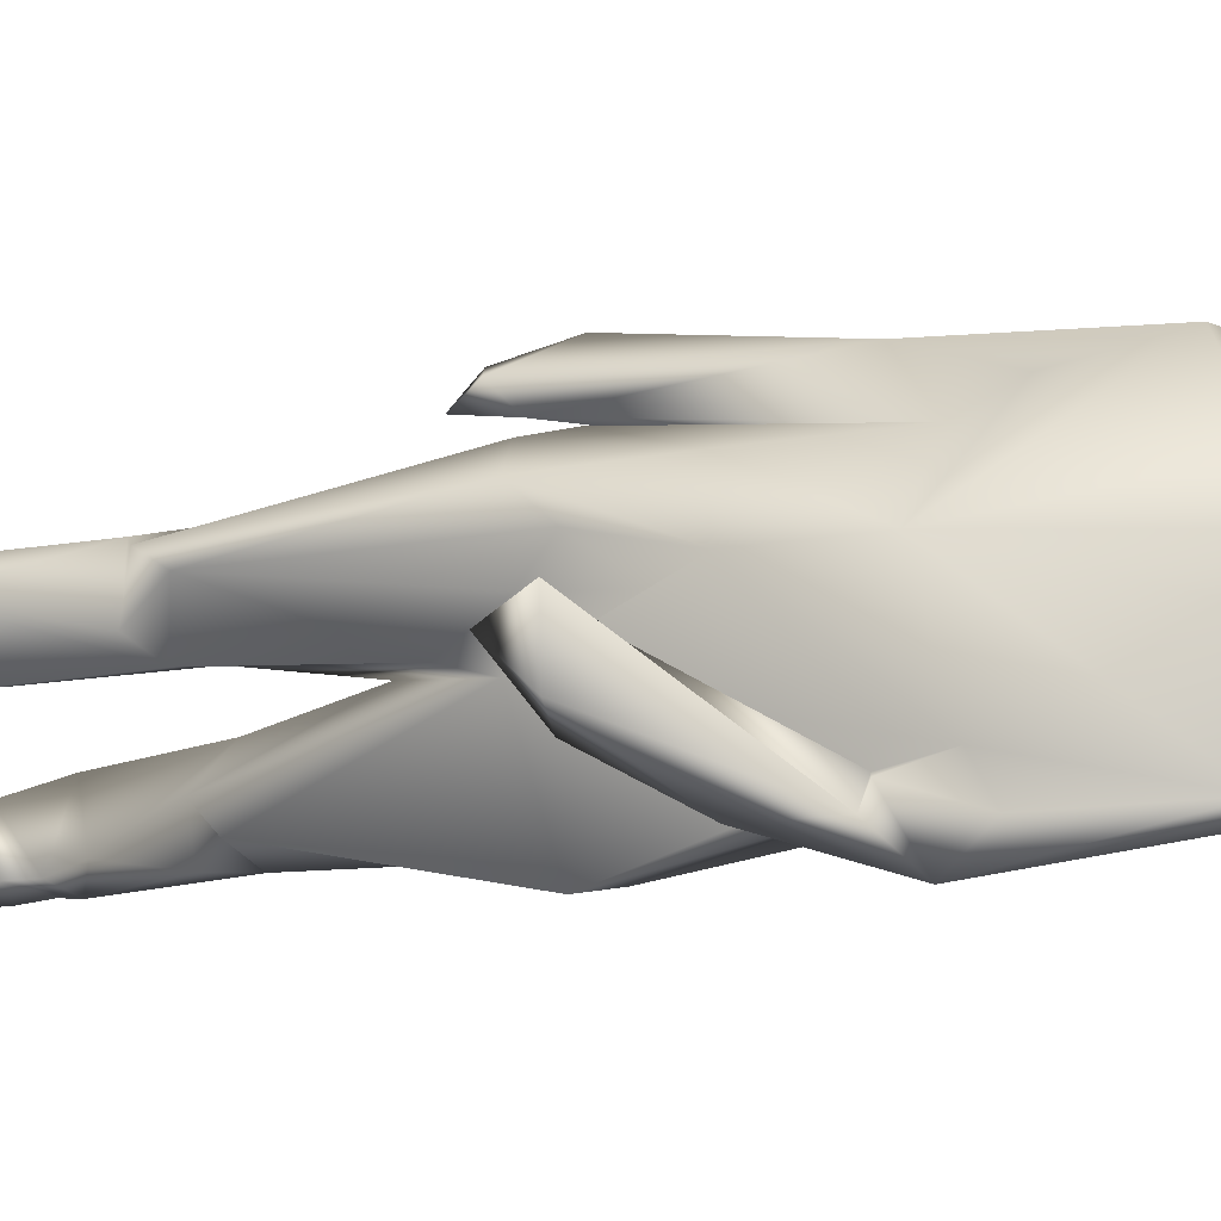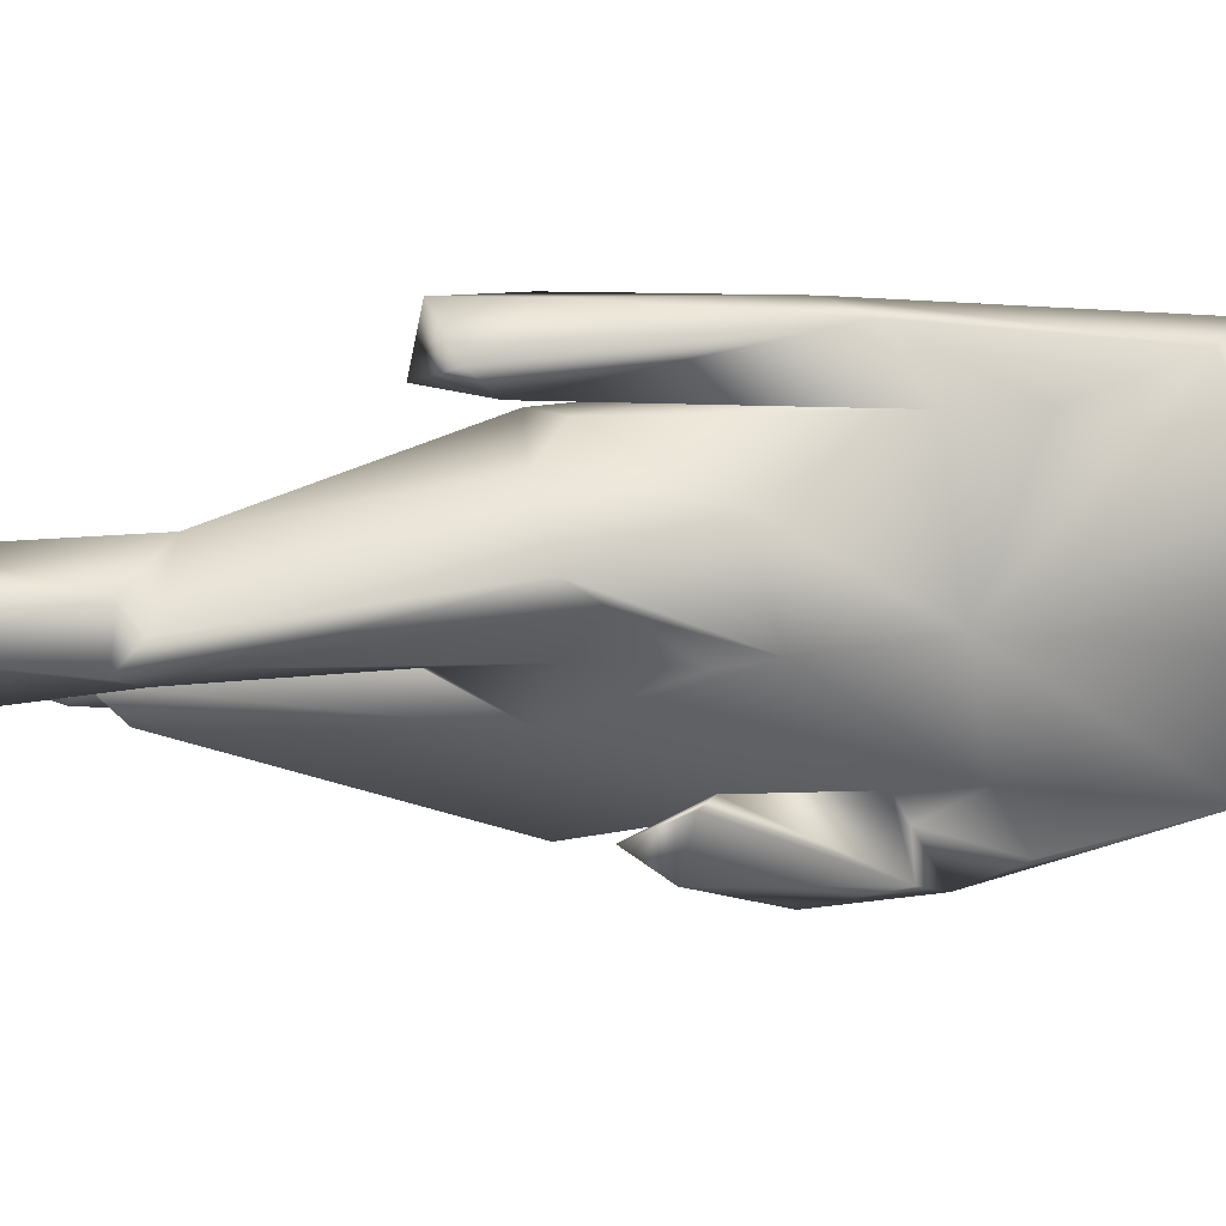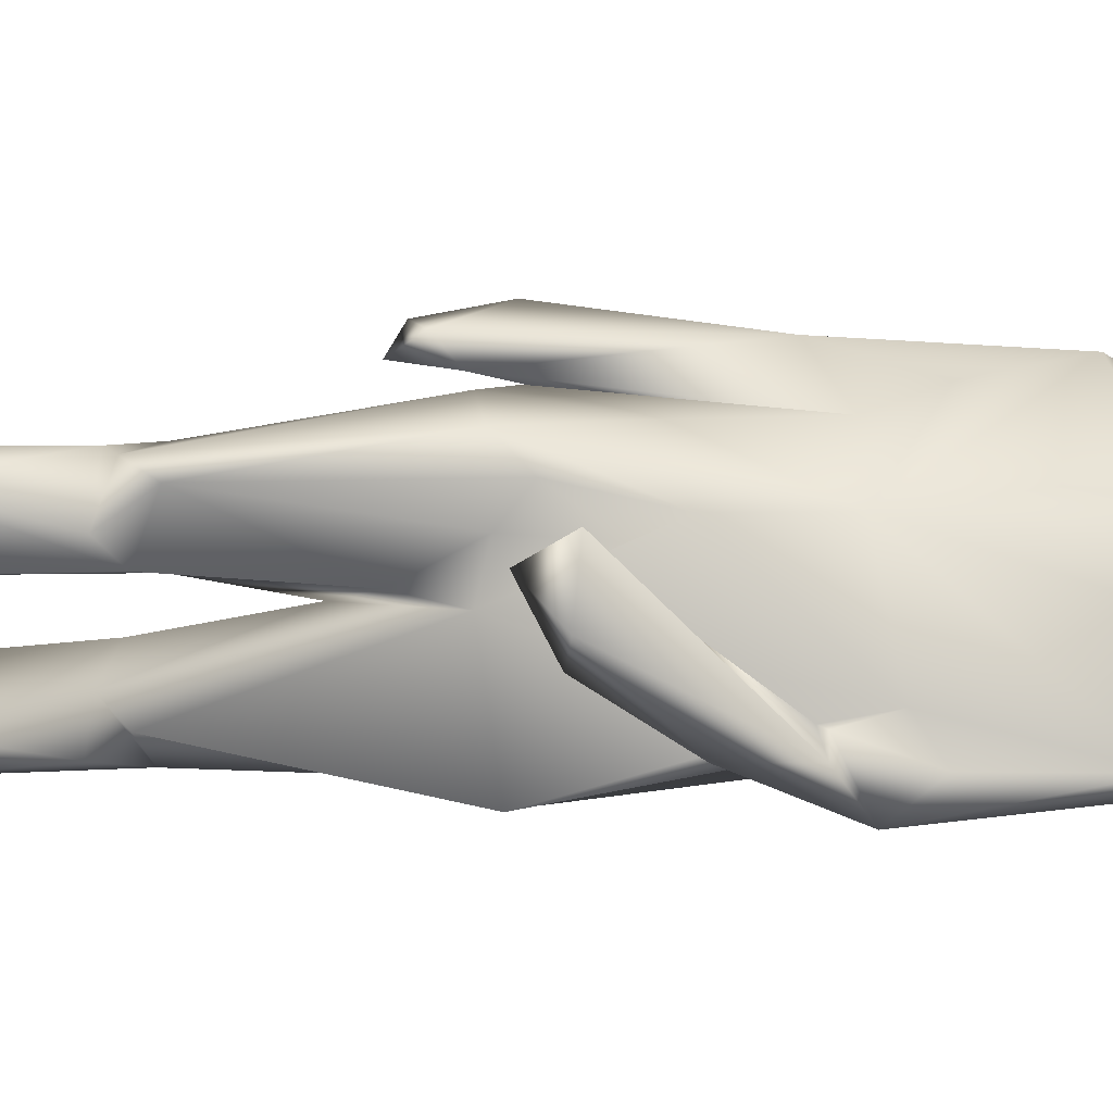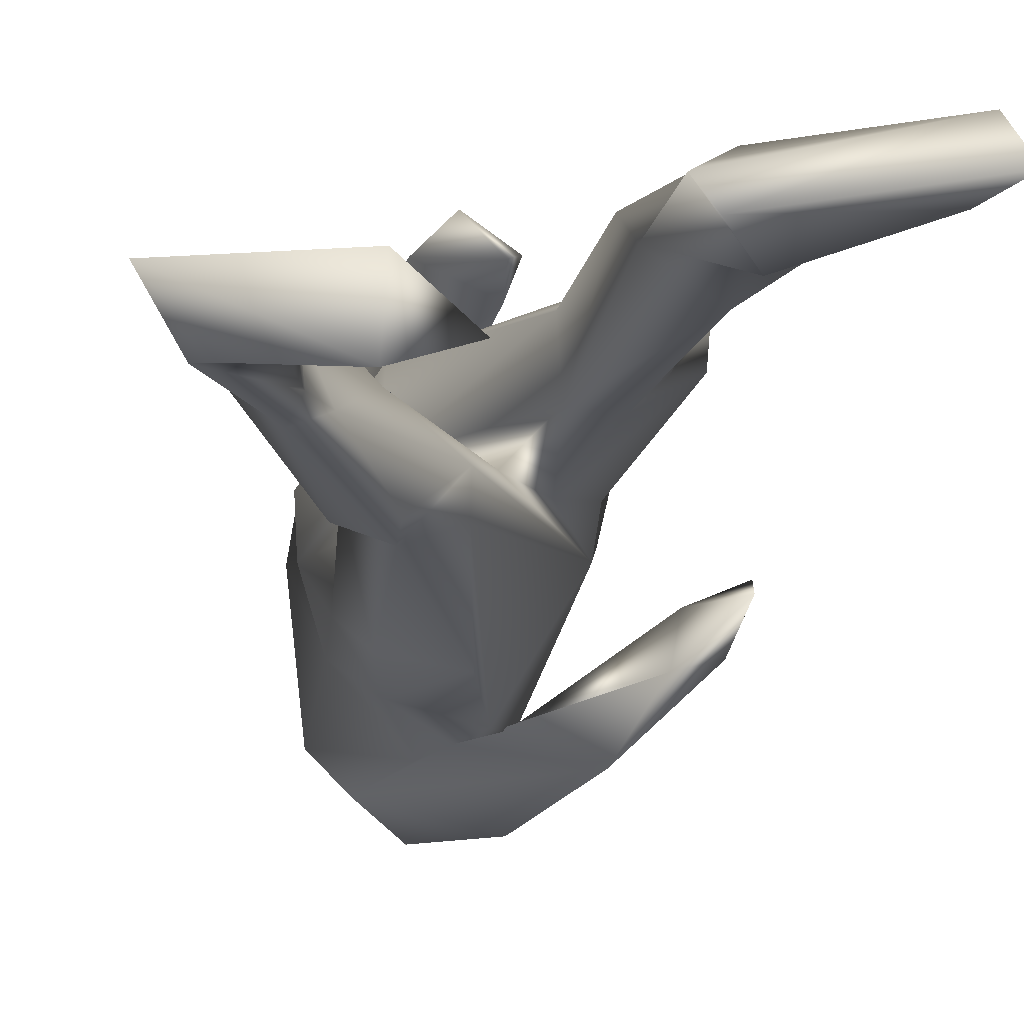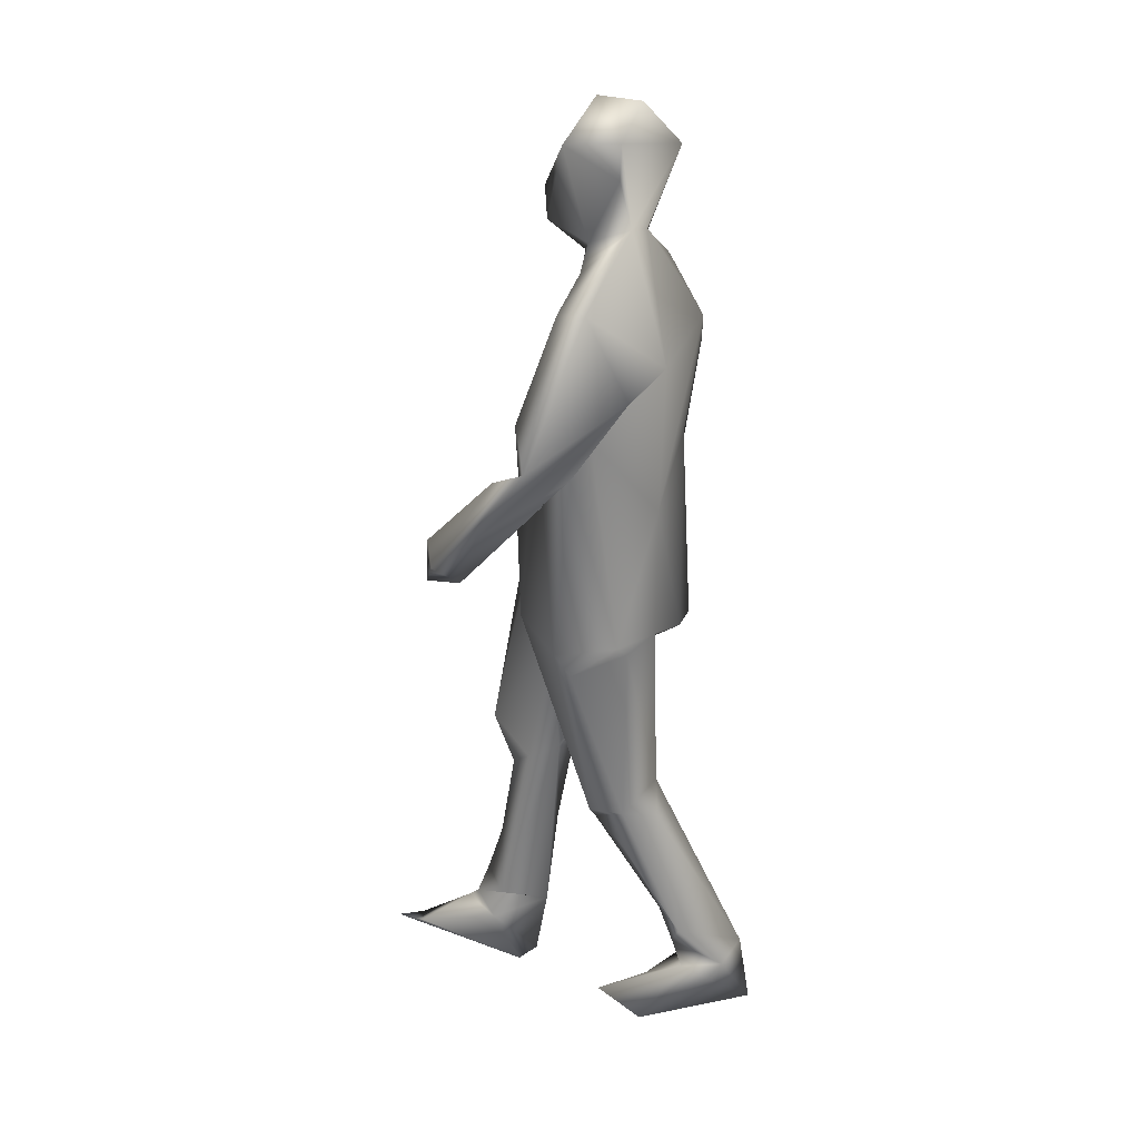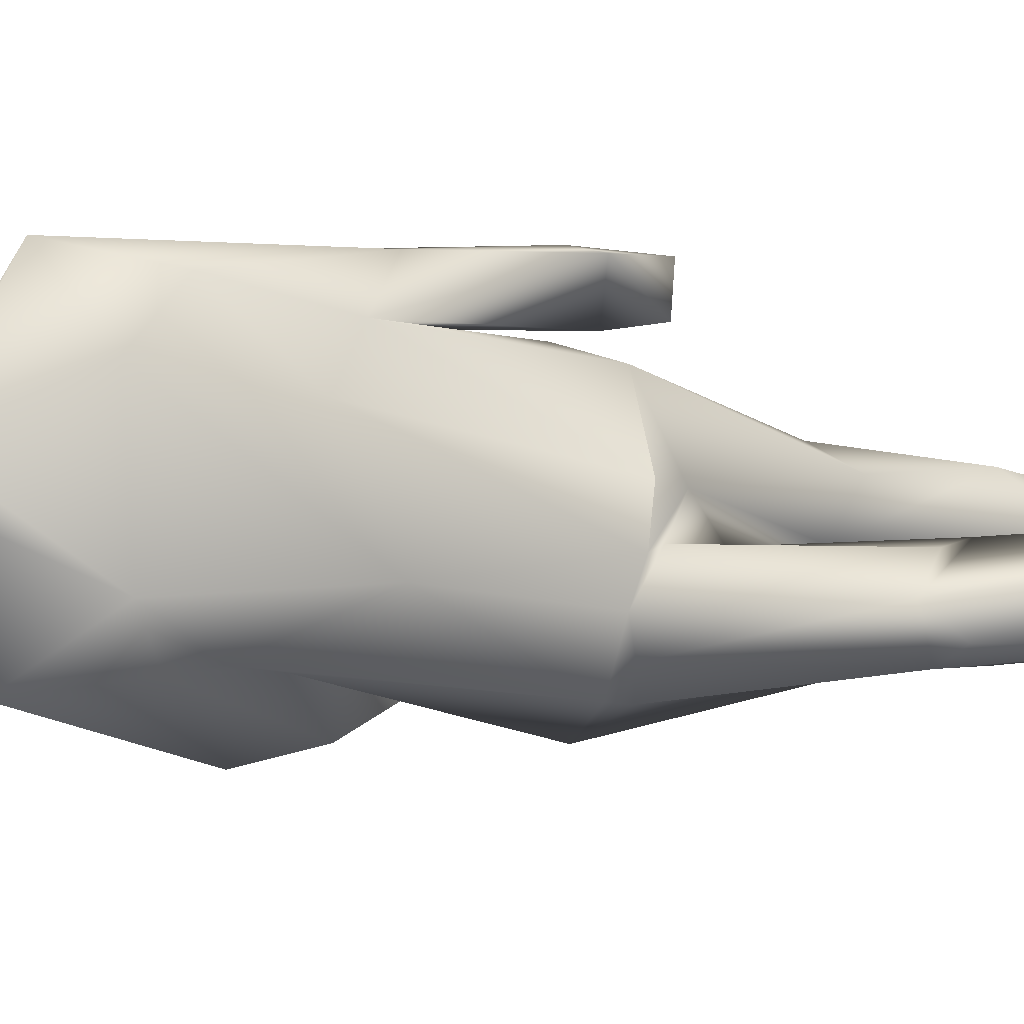
<metadata>
{"format":"obj","ext":"obj","renderer":"f3d","projection":"perspective","resolution":1024,"background":"white","views":[{"elev":-17.2,"azim":115.2,"up":"+Z"},{"elev":27.2,"azim":87.4,"up":"+Z"},{"elev":-16.7,"azim":97.5,"up":"+Z"},{"elev":-16.7,"azim":-4.4,"up":"+Z"},{"elev":25.2,"azim":-167.2,"up":"+Y"},{"elev":-10.4,"azim":-112.1,"up":"+Z"}]}
</metadata>
<code>
v -43.15 25.41 -134.6
v -43.37 26.33 -134.7
v -43.36 26.46 -134.5
v -43.28 26.32 -134.4
v -43.33 26.92 -134.7
v -43.39 26.73 -134.7
v -43.52 26.81 -134.3
v -43.51 26.25 -134.2
v -43.69 26.37 -134.1
v -44.06 26.25 -134.3
v -44.34 26.29 -134.7
v -44.32 26.31 -134.9
v -44.25 27.31 -134.5
v -44.21 27.05 -135
v -44.34 27.98 -134.5
v -44.29 27.75 -134.2
v -44.07 28.2 -134
v -43.82 28.28 -134.4
v -43.87 28.09 -134
v -43.42 27.4 -134.7
v -43.87 27.36 -134.2
v -43.69 26.19 -134.1
v -44.11 27.14 -134.2
v -43.75 27.65 -134.2
v -43.87 27.19 -133.9
v -43.64 26.09 -134
v -43.99 26.29 -133.9
v -43.7 25.95 -134
v -44.17 27.06 -134
v -43.77 26.35 -133.8
v -43.84 25.99 -133.8
v -43.69 28.16 -134.7
v -43.75 28.3 -134.9
v -43.78 28.47 -134.9
v -43.63 28.96 -134.8
v -43.52 28.53 -134.7
v -43.96 28.82 -134.9
v -43.97 29.02 -134.9
v -44.04 29.19 -134.7
v -43.79 29.2 -134.7
v -43.62 28.91 -134.7
v -43.51 28.71 -134.7
v -43.7 28.34 -134.5
v -43.92 28.77 -134.4
v -44.05 29 -134.4
v -44.2 28.93 -134.5
v -44.04 28.46 -134.6
v -44.06 28.51 -134.7
v -44.01 28.54 -134.8
v -44.26 27.9 -135.1
v -43.89 28.25 -135.4
v -43.73 28.23 -135.4
v -43.59 27.41 -135.5
v -44.1 27.77 -135.3
v -43.89 27.51 -135.3
v -43.78 27.28 -135.3
v -43.29 26.96 -135.4
v -43.13 26.57 -135.2
v -42.95 26.62 -135.1
v -42.87 26.45 -134.9
v -43.07 26.72 -134.9
v -42.85 26.66 -134.8
v -43.38 27.28 -135.4
v -43.61 27.23 -135.2
v -43.41 26.27 -134.9
v -43.5 27.28 -135.3
v -43.51 27.62 -135.4
v -43.57 27.5 -135.2
v -43.79 26.12 -135.3
v -43.72 26.32 -135.4
v -43.86 25.17 -135.1
v -44.05 26.34 -135.3
v -44.09 26.25 -135.2
v -44.22 26.33 -135.1
v -44.09 26.15 -134.8
v -44.19 25.23 -134.8
v -43.74 25.77 -134.8
v -44.11 25.07 -134.8
v -44.16 23.86 -134.8
v -44.15 23.76 -134.8
v -43.9 23.85 -135
v -44.39 24.05 -134.8
v -44.4 24.08 -135
v -44.79 23.81 -134.9
v -44.18 23.76 -135.1
v -44.57 24.03 -135
v -44.65 24.13 -135
v -44.73 24.19 -134.8
v -44.35 24.27 -135
v -44.42 24.33 -134.7
v -44.39 24.39 -135.1
v -44.22 25.34 -135
v -44.26 25.17 -135.1
v -44.07 25.2 -135.2
v -44.26 24.48 -135
v -44.06 24.98 -135.2
v -43.86 25.05 -135
v -44.08 26.06 -134.7
v -43.61 25.2 -134.5
v -43.47 25.35 -134.3
v -43.5 24.63 -134.4
v -43.16 25.27 -134.5
v -43.26 25.2 -134.4
v -43.25 24.36 -134.4
v -43.17 24.56 -134.5
v -43.29 25.16 -134.7
v -43.07 24.25 -134.5
v -43.24 24.28 -134.8
v -43.55 25.99 -134.8
v -43.4 25.26 -134.8
v -43.58 25.33 -134.7
v -42.67 23.89 -134.6
v -42.49 23.84 -134.5
v -43.33 23.76 -134.7
v -42.6 23.79 -134.4
v -42.96 24.08 -134.6
v -43.18 24.08 -134.8
v -43.41 23.77 -134.6
v -43.33 24.01 -134.5
v -43.23 24.12 -134.4
v -43.49 24.18 -134.6
v -43.05 24.2 -134.7
f 1 2 3
f 1 3 4
f 3 5 4
f 5 3 6
f 2 6 3
f 7 4 5
f 7 8 4
f 8 7 9
f 9 10 8
f 11 12 10
f 12 11 13
f 13 14 12
f 15 14 13
f 16 15 13
f 17 15 16
f 18 17 19
f 5 20 7
f 21 22 23
f 7 20 21
f 9 21 23
f 24 21 20
f 25 21 24
f 25 26 22
f 21 9 7
f 21 25 22
f 23 22 27
f 27 22 28
f 22 26 28
f 23 29 16
f 16 13 23
f 23 13 11
f 23 11 10
f 9 23 10
f 27 29 23
f 29 27 30
f 31 27 28
f 27 31 30
f 31 28 26
f 26 30 31
f 16 29 17
f 17 29 19
f 25 19 29
f 25 29 30
f 26 25 30
f 24 19 25
f 19 24 20
f 19 20 18
f 20 32 18
f 20 33 32
f 32 33 34
f 35 36 34
f 35 34 37
f 35 37 38
f 38 39 40
f 40 35 38
f 35 40 41
f 35 42 36
f 35 41 42
f 34 36 43
f 32 34 43
f 32 43 18
f 36 42 44
f 44 43 36
f 42 41 45
f 40 45 41
f 42 45 44
f 40 39 46
f 39 38 46
f 45 40 46
f 46 47 45
f 18 43 47
f 47 43 44
f 45 47 44
f 47 17 18
f 47 46 48
f 17 47 48
f 15 17 48
f 46 38 49
f 37 34 49
f 37 49 38
f 48 46 49
f 33 49 34
f 50 48 49
f 15 48 50
f 15 50 14
f 50 49 51
f 49 52 51
f 49 33 52
f 33 20 52
f 53 51 52
f 54 50 51
f 51 53 54
f 50 54 55
f 14 50 55
f 54 56 55
f 56 54 57
f 53 57 54
f 58 56 57
f 59 58 57
f 59 60 58
f 60 61 58
f 61 60 62
f 60 59 62
f 63 62 59
f 57 63 59
f 62 63 61
f 53 63 57
f 61 64 58
f 64 56 58
f 61 63 64
f 2 65 6
f 66 67 68
f 67 52 68
f 53 52 67
f 68 64 66
f 67 66 53
f 63 66 64
f 66 63 53
f 64 68 65
f 68 20 5
f 20 68 52
f 68 5 65
f 6 65 5
f 69 70 71
f 70 65 71
f 70 56 64
f 64 65 70
f 72 70 69
f 70 72 56
f 72 14 55
f 56 72 55
f 72 69 73
f 73 74 72
f 74 12 14
f 14 72 74
f 75 12 74
f 75 76 77
f 77 76 78
f 79 80 81
f 82 79 83
f 79 82 80
f 84 80 82
f 81 83 79
f 84 85 80
f 80 85 81
f 85 83 81
f 86 85 84
f 85 86 83
f 87 86 84
f 86 87 83
f 88 87 84
f 88 84 82
f 82 83 89
f 90 88 82
f 90 82 89
f 89 83 87
f 88 91 87
f 89 87 91
f 88 90 92
f 92 93 88
f 88 93 91
f 93 92 94
f 94 91 93
f 92 76 75
f 76 92 78
f 90 78 92
f 75 74 92
f 92 73 94
f 74 73 92
f 95 78 90
f 89 95 90
f 91 95 89
f 94 96 91
f 96 95 91
f 94 71 97
f 96 94 97
f 69 71 94
f 73 69 94
f 97 95 96
f 95 97 78
f 97 71 65
f 77 78 97
f 77 97 65
f 98 12 75
f 12 98 10
f 75 77 98
f 10 98 99
f 8 10 100
f 10 99 100
f 99 101 100
f 4 8 102
f 102 1 4
f 102 8 100
f 100 101 103
f 102 100 103
f 103 101 104
f 104 105 103
f 103 106 102
f 105 106 103
f 102 106 1
f 107 105 104
f 108 105 107
f 65 2 109
f 109 77 65
f 2 1 109
f 110 109 1
f 98 77 111
f 109 111 77
f 108 110 105
f 112 113 114
f 113 112 115
f 115 114 113
f 115 112 116
f 117 116 112
f 112 114 117
f 115 118 114
f 117 114 118
f 119 118 115
f 120 115 116
f 115 120 119
f 118 119 121
f 118 121 117
f 120 121 119
f 101 120 104
f 101 121 120
f 107 104 120
f 120 122 107
f 120 116 122
f 101 111 121
f 108 121 111
f 122 121 108
f 122 117 121
f 122 116 117
f 122 108 107
f 99 111 101
f 98 111 99
f 111 110 108
f 110 106 105
f 106 110 1
f 110 111 109

</code>
